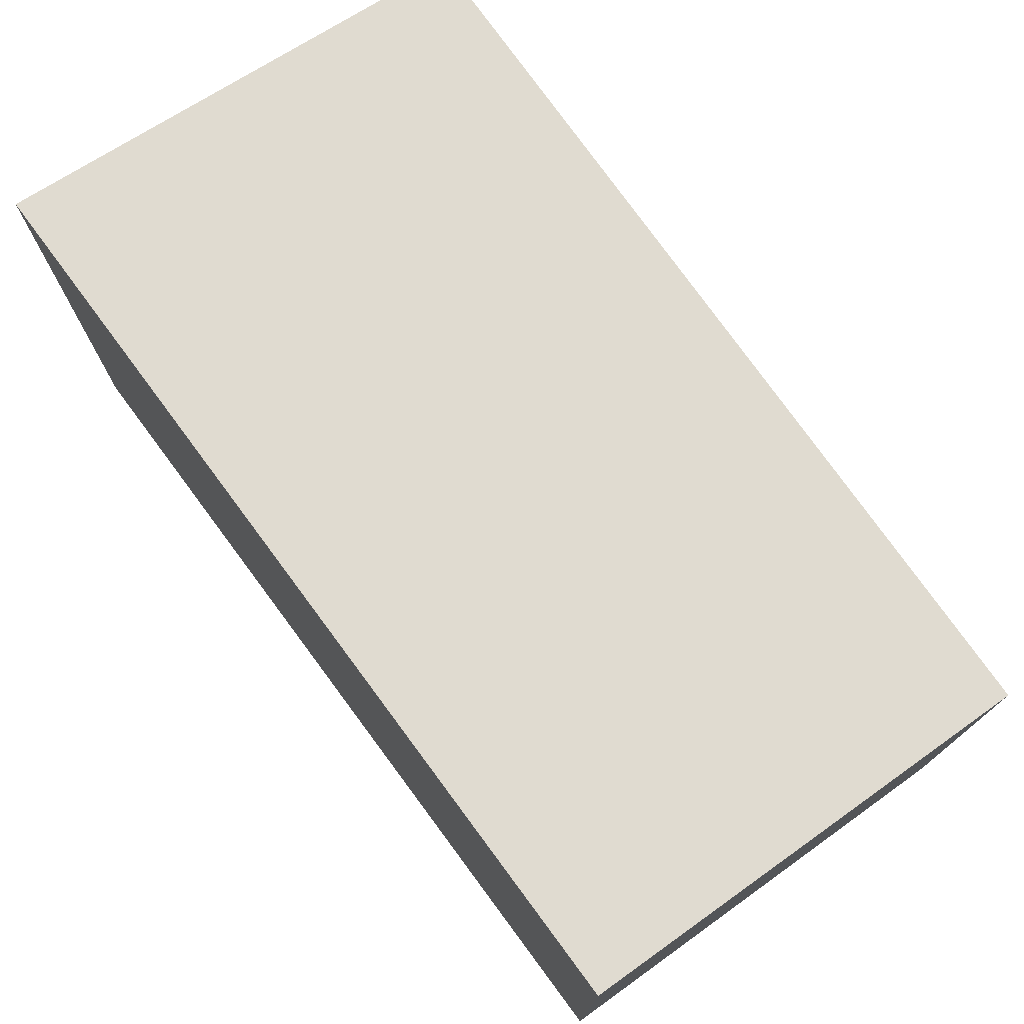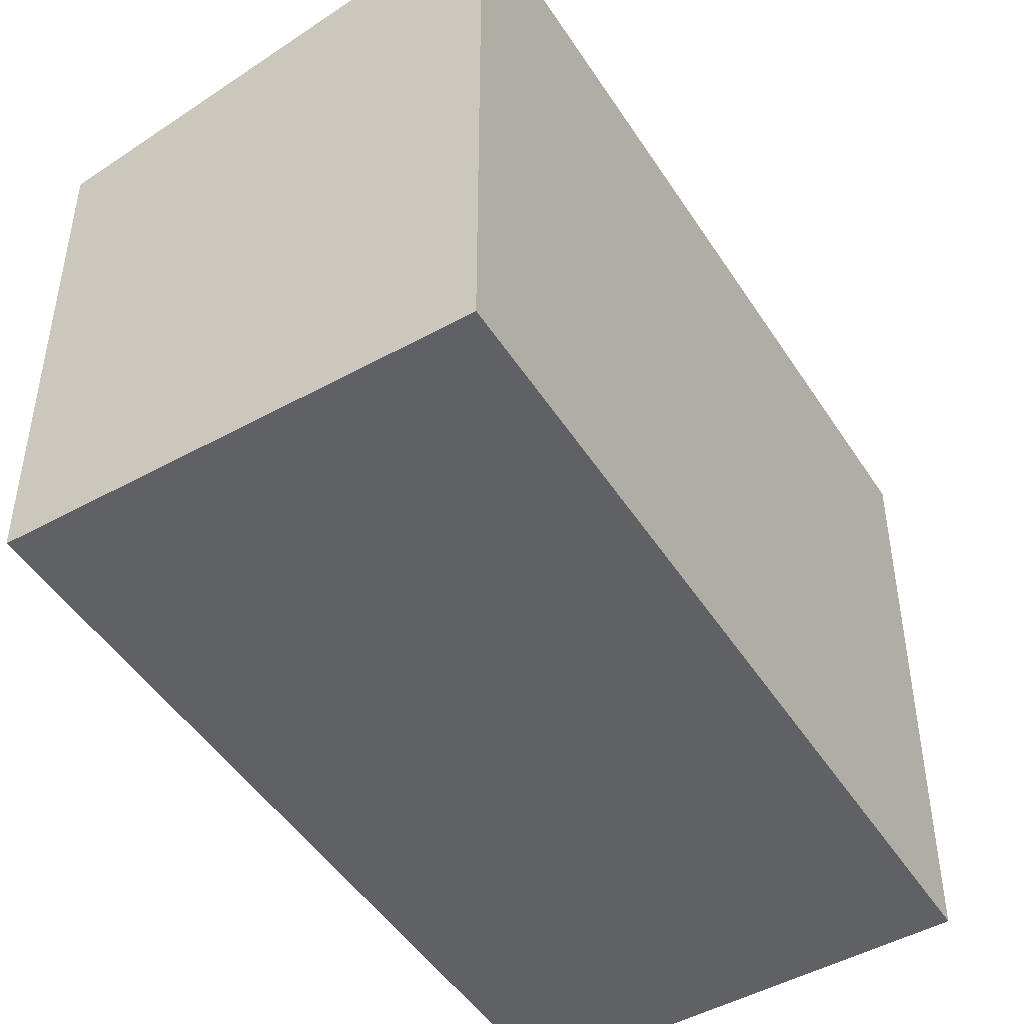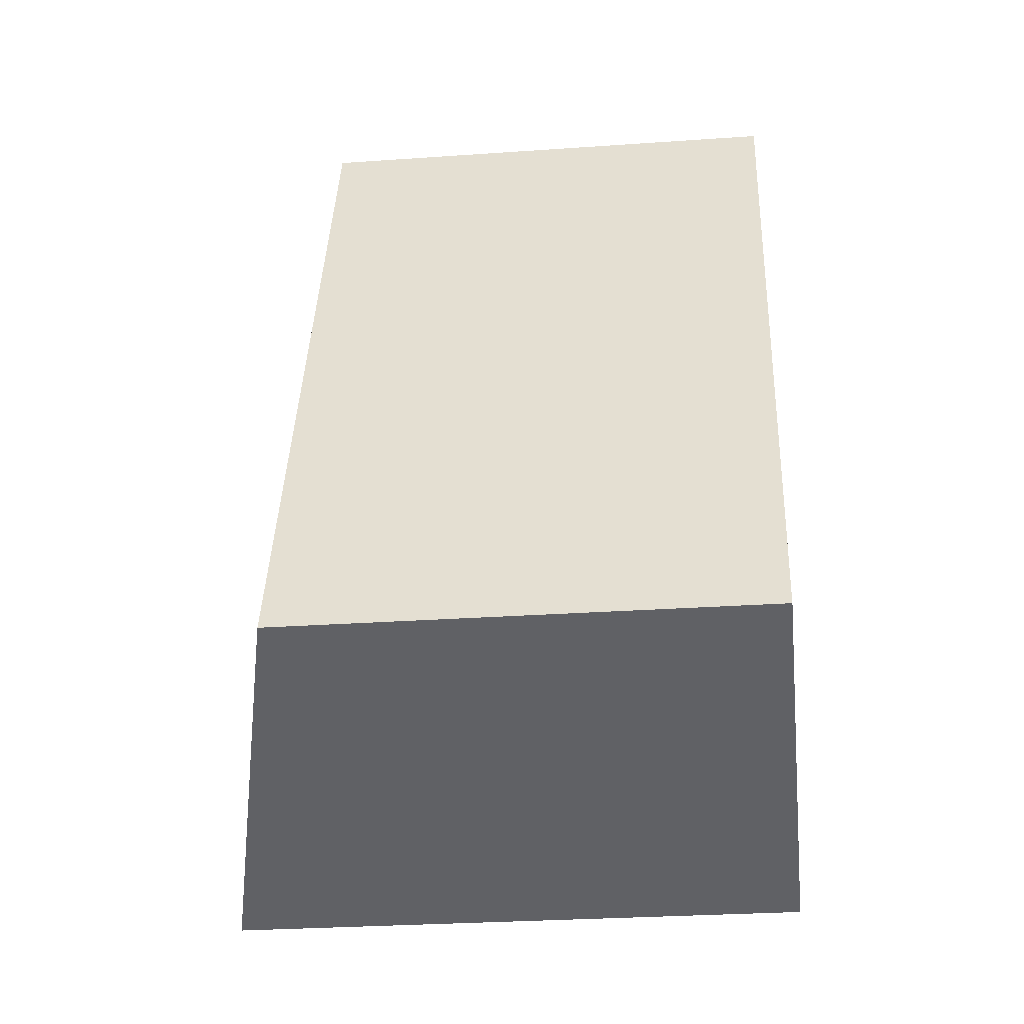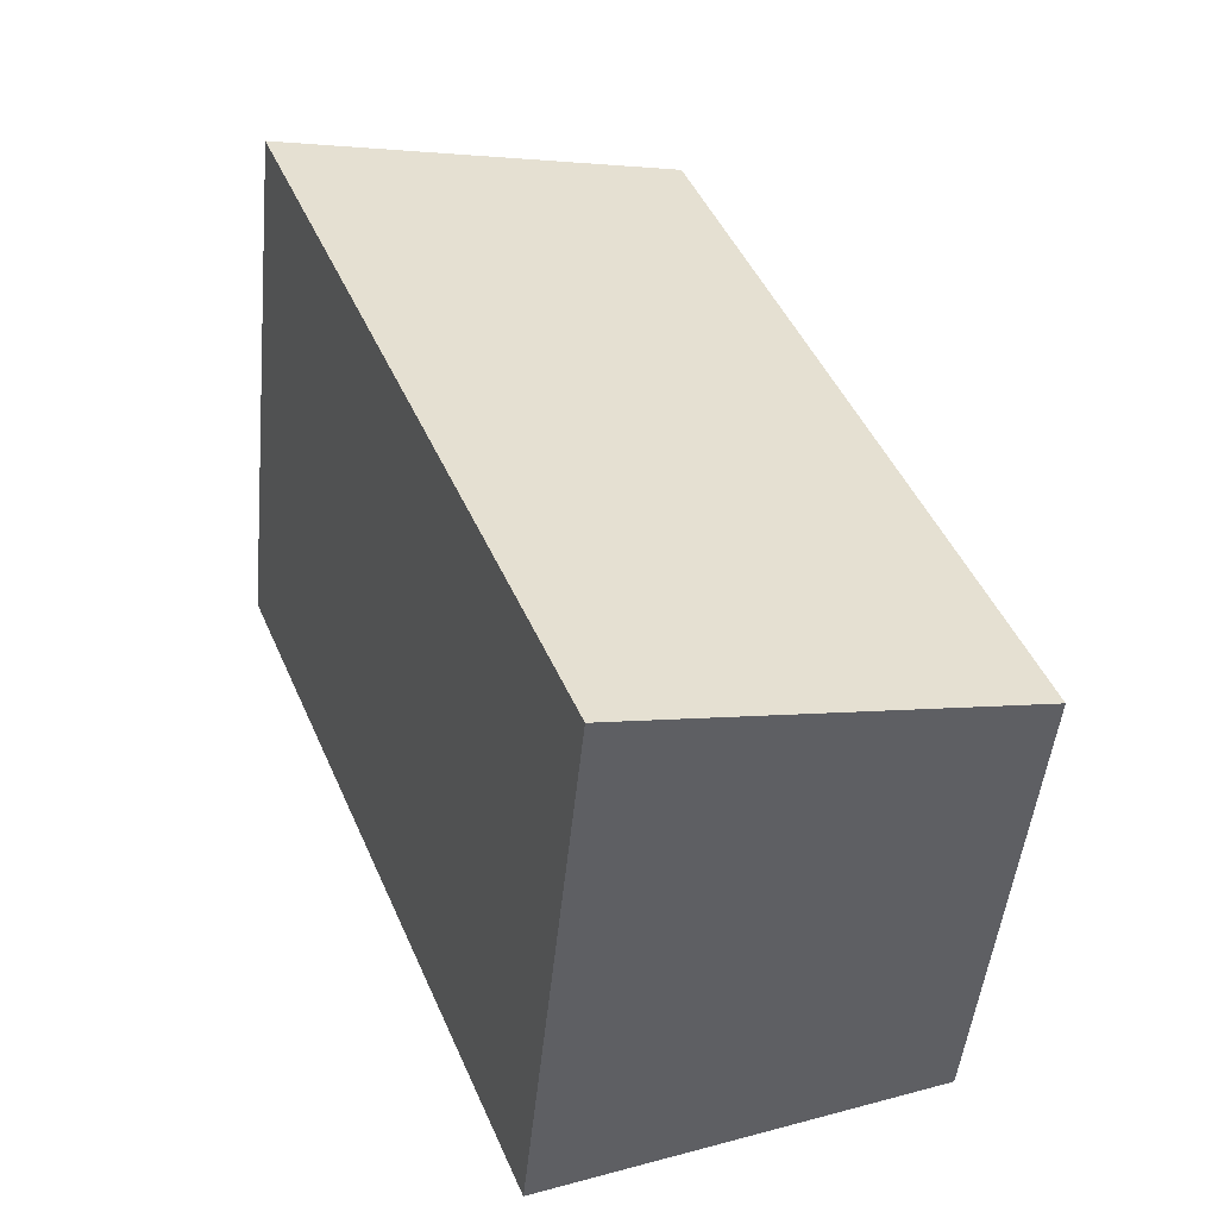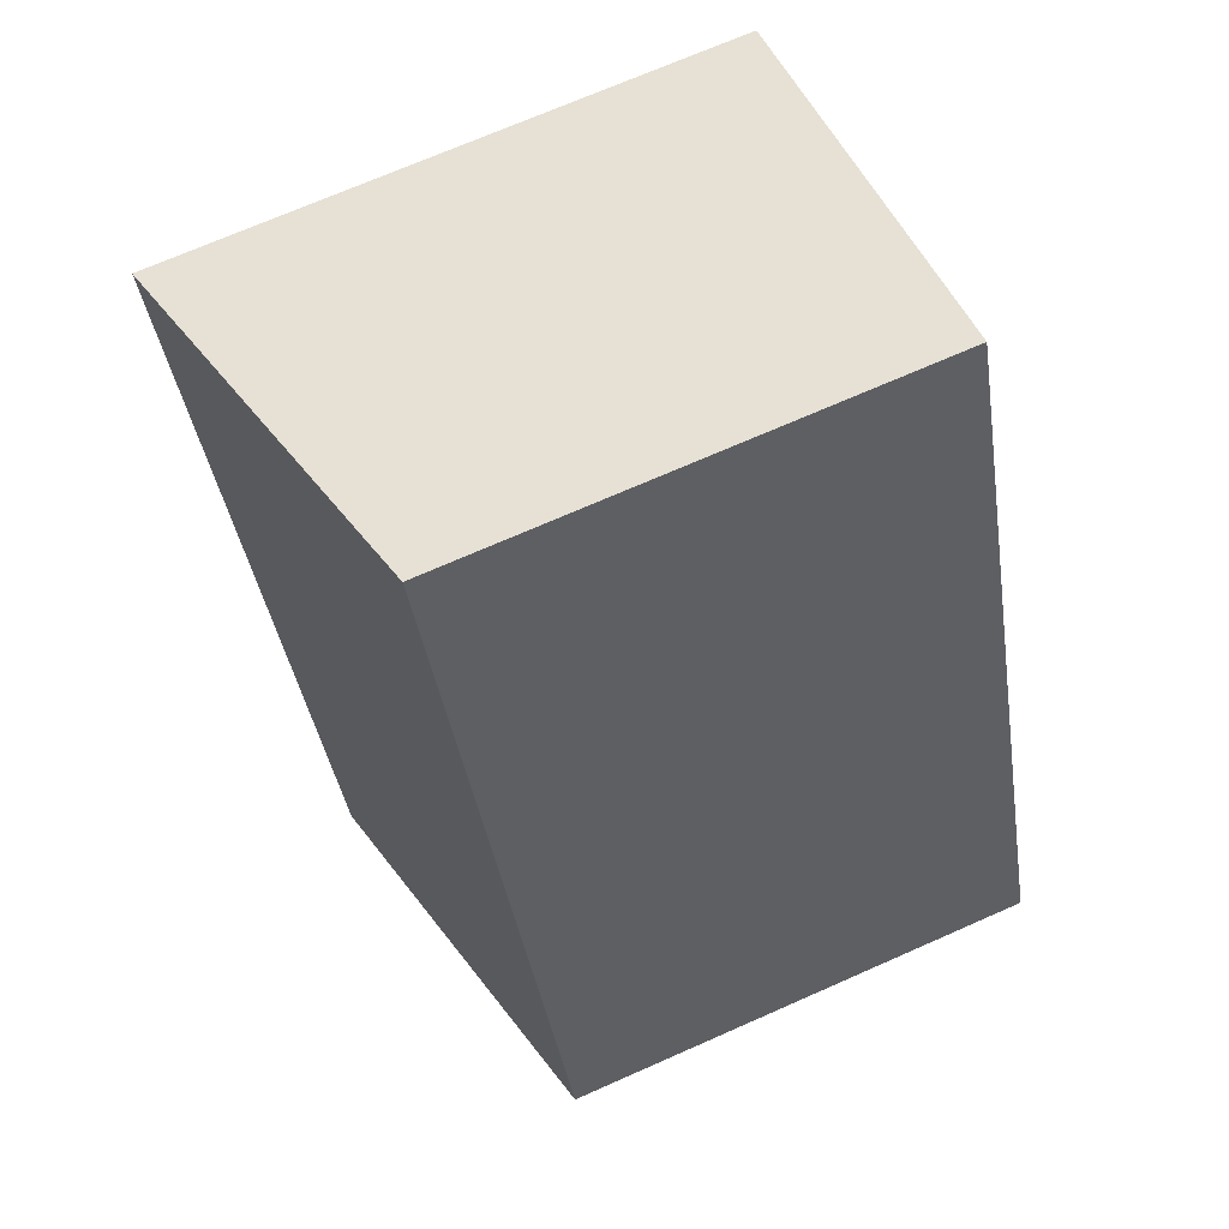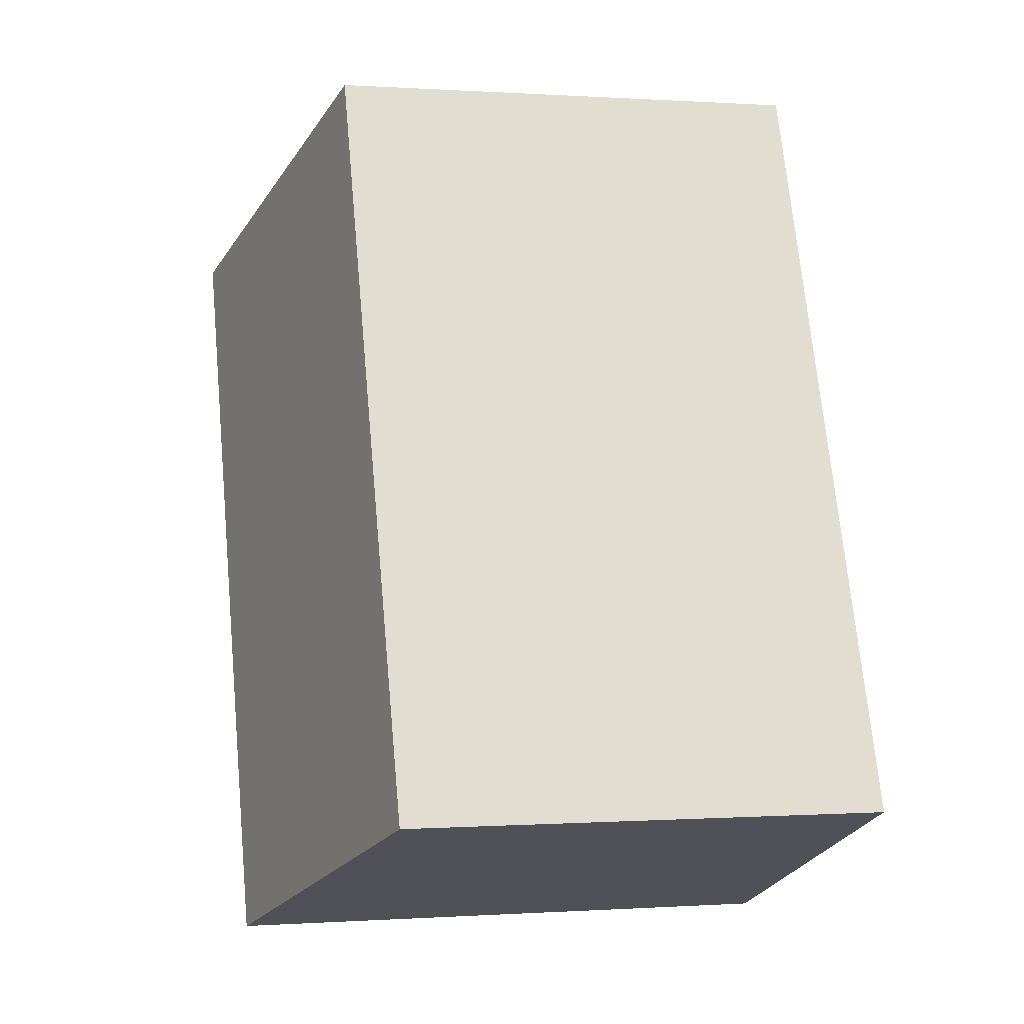
<metadata>
{"format":"obj","ext":"obj","renderer":"f3d","projection":"perspective","resolution":1024,"background":"white","views":[{"elev":77.4,"azim":165.7,"up":"+Y"},{"elev":-48.1,"azim":53.4,"up":"+Y"},{"elev":-28.2,"azim":-83.9,"up":"+Z"},{"elev":-48.4,"azim":174.3,"up":"+Z"},{"elev":71.2,"azim":-113.8,"up":"+Z"},{"elev":0.0,"azim":-104.2,"up":"+Z"}]}
</metadata>
<code>
v  2.493 3.628 -0.987
v  1.864 3.056 4.705
v  4.405 3.64 3.698
v  0 3.056 1.871e-16
v  4.405 -2.264e-16 3.698
v  2.493 6.044e-17 -0.987
v  0 0 0
v  1.864 -2.881e-16 4.705
g defaultobject
f 1 2 3
f 2 1 4
f 5 1 3
f 1 5 6
f 6 4 1
f 4 6 7
f 7 2 4
f 2 7 8
f 2 5 3
f 5 2 8
f 8 6 5
f 6 8 7

</code>
